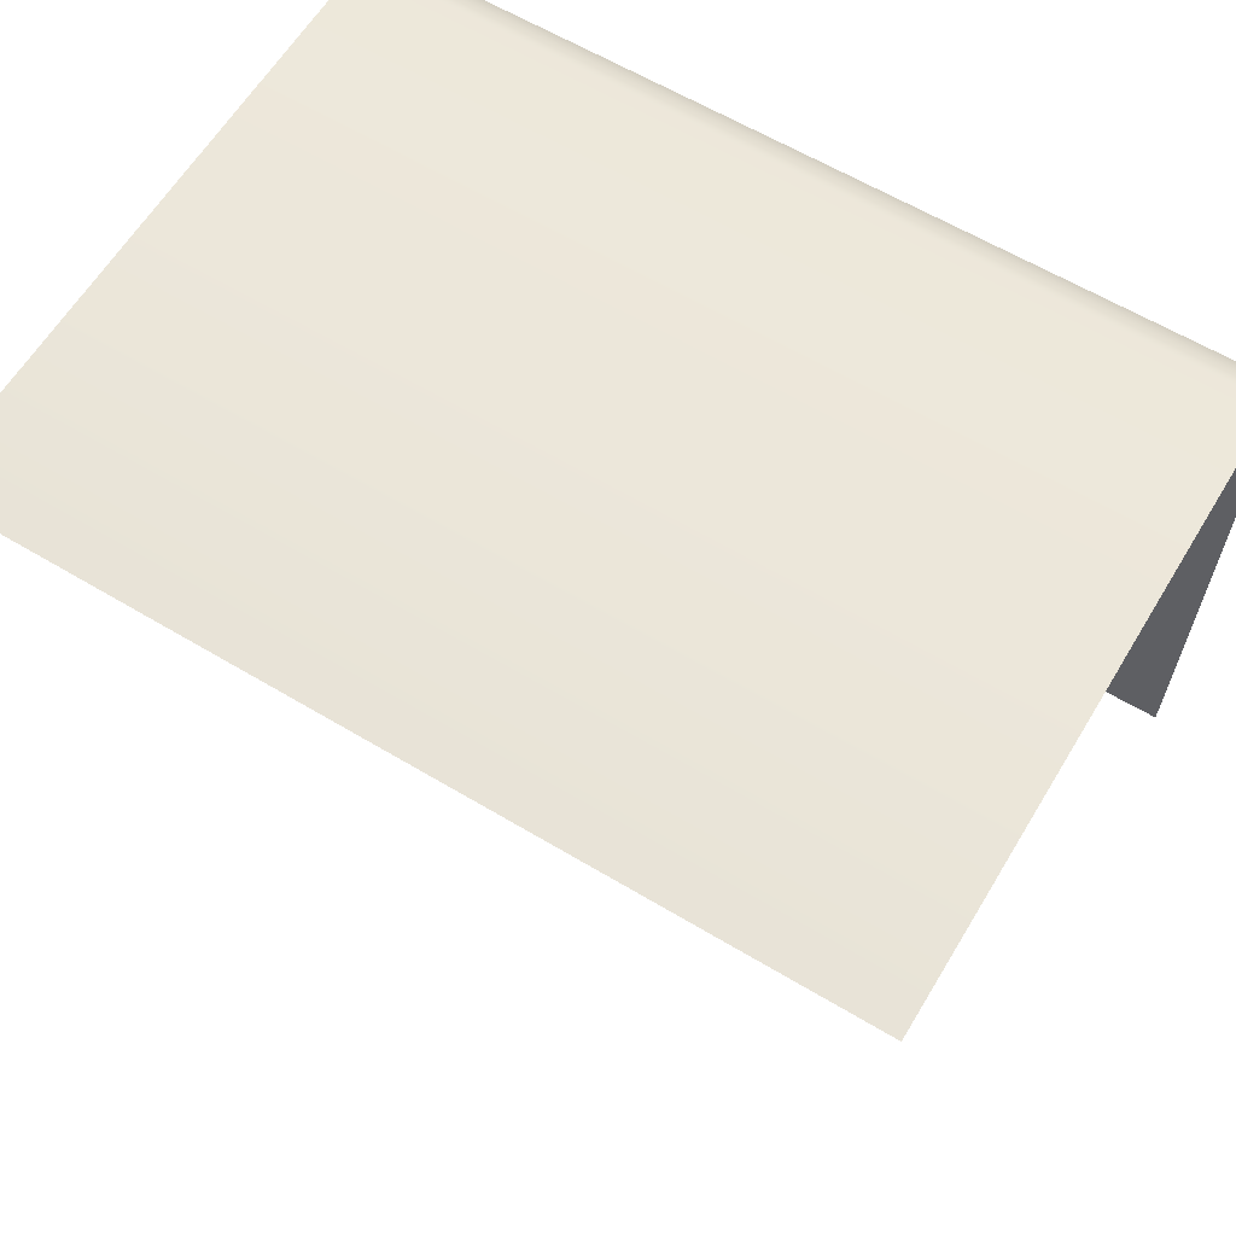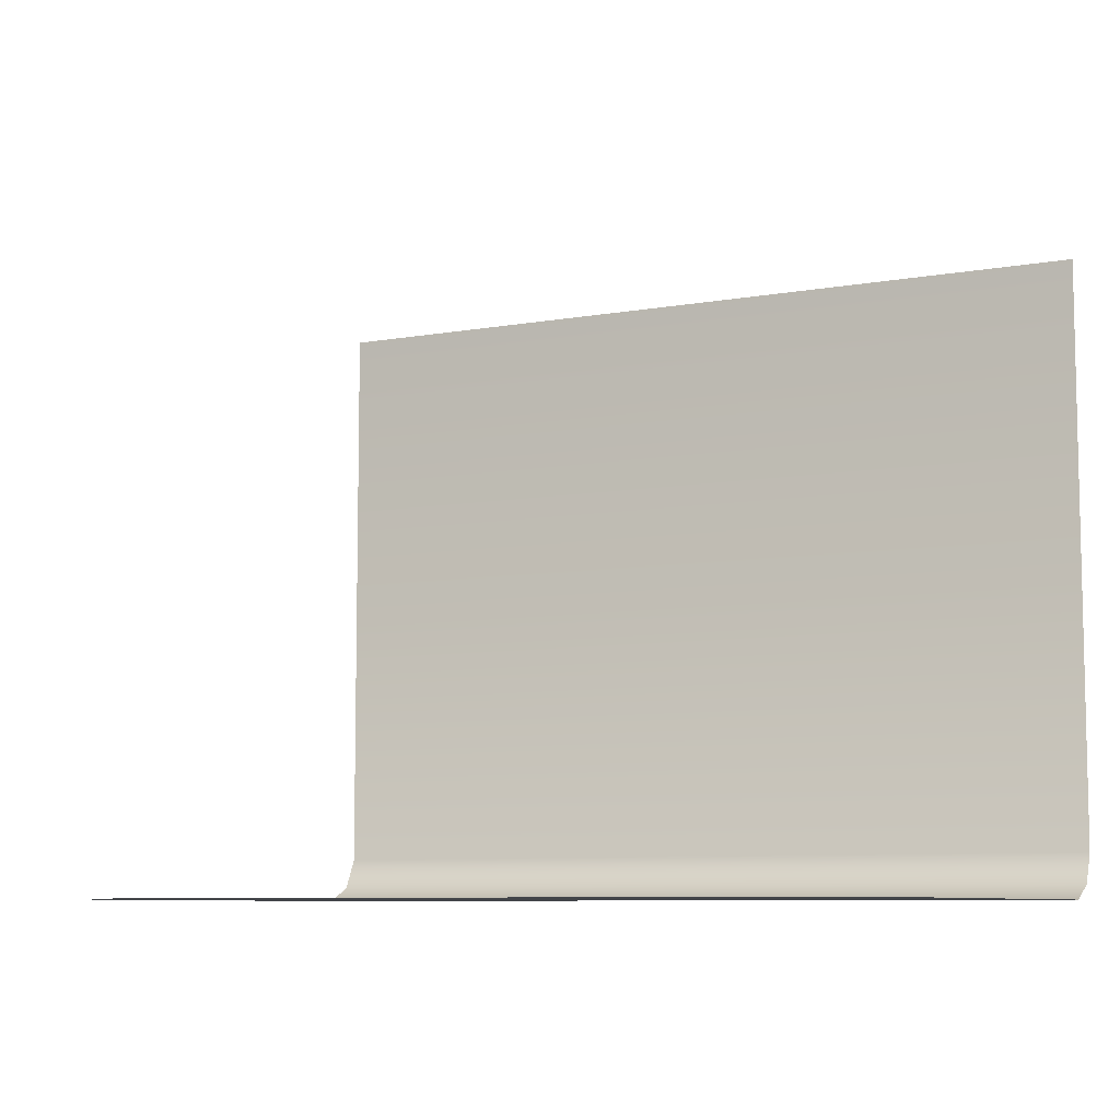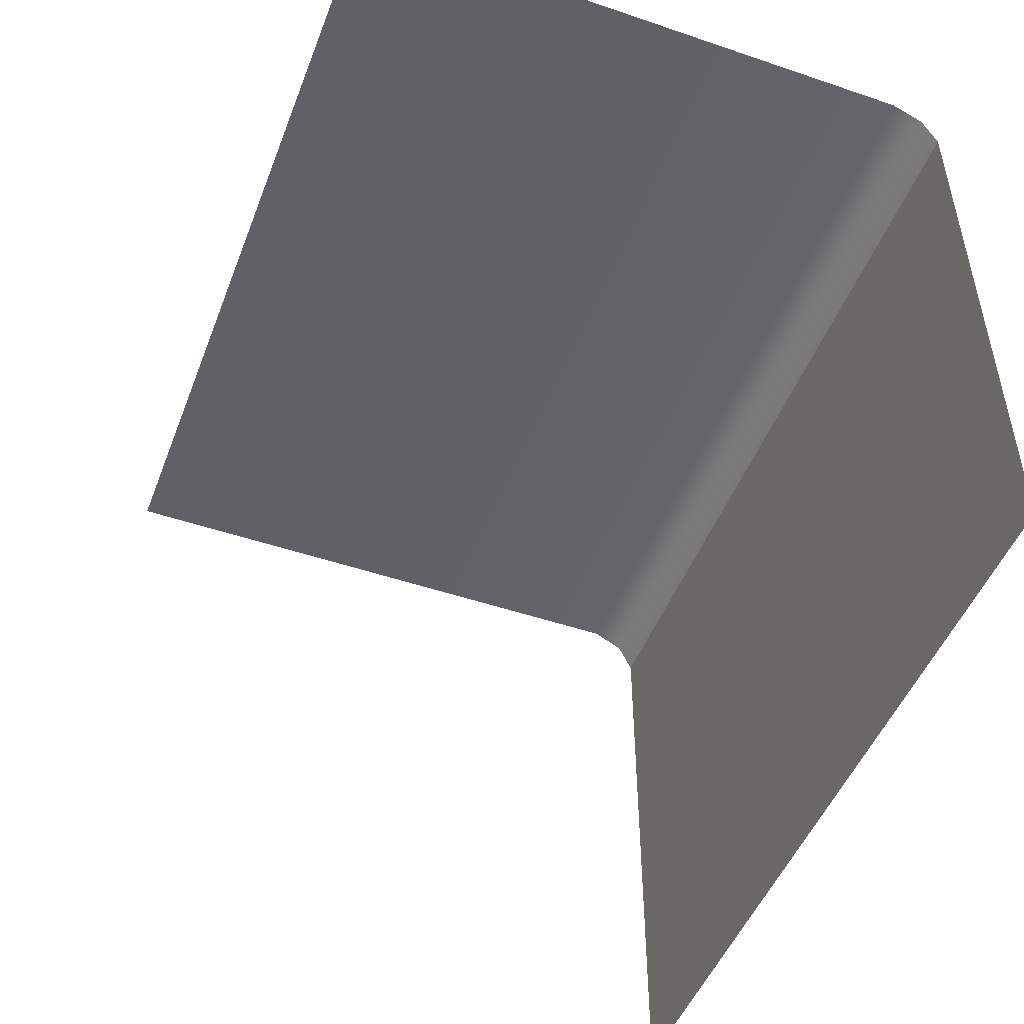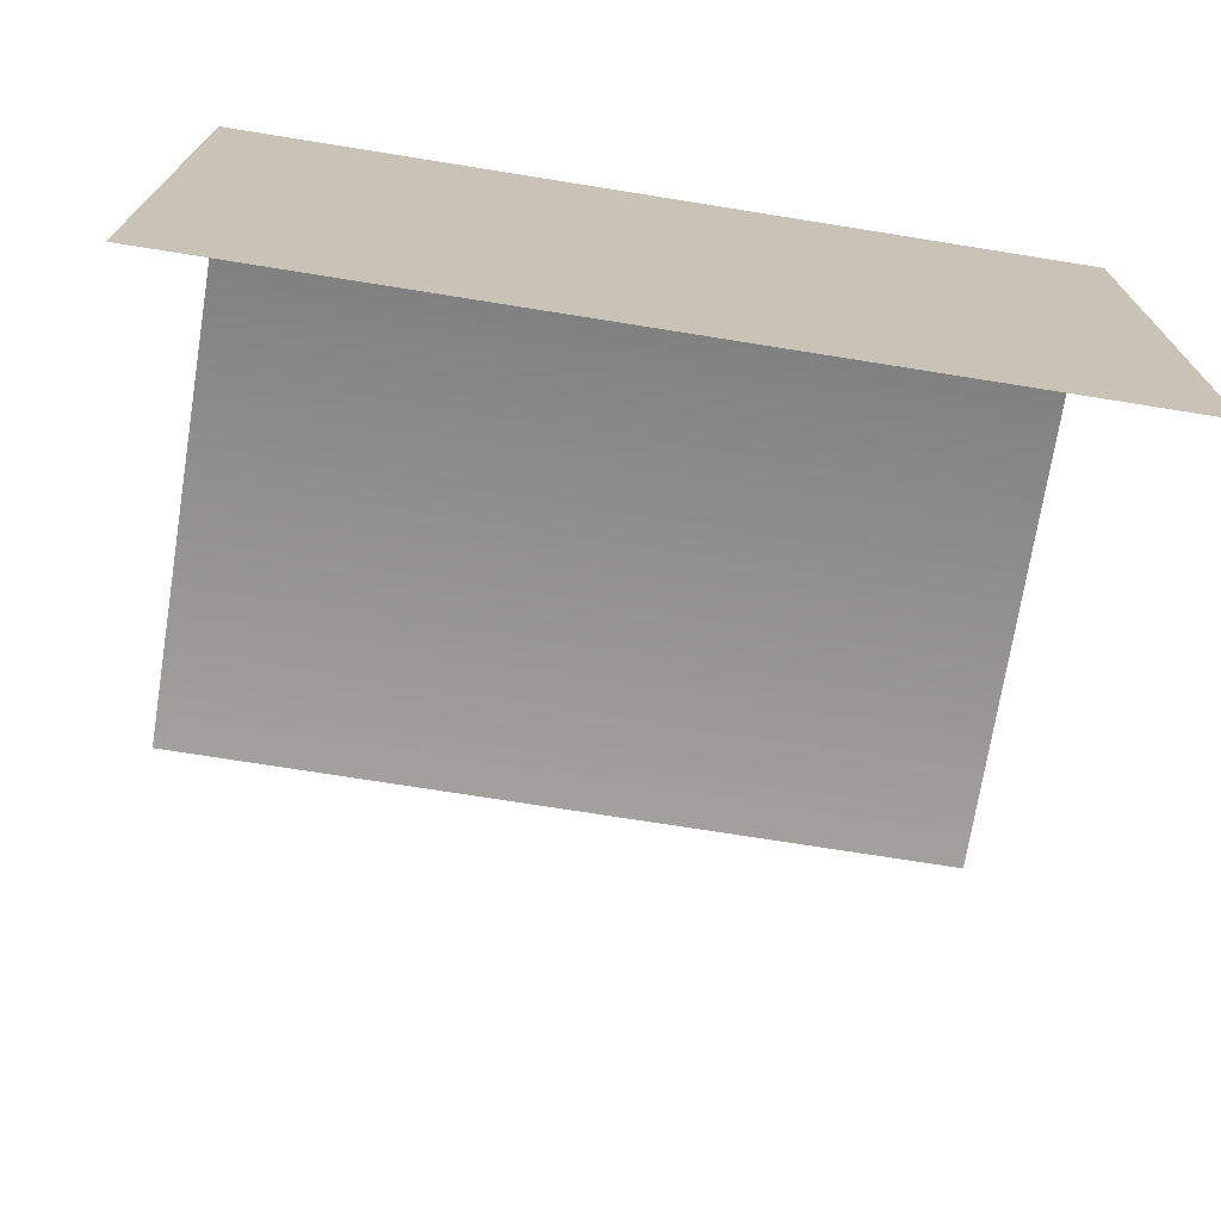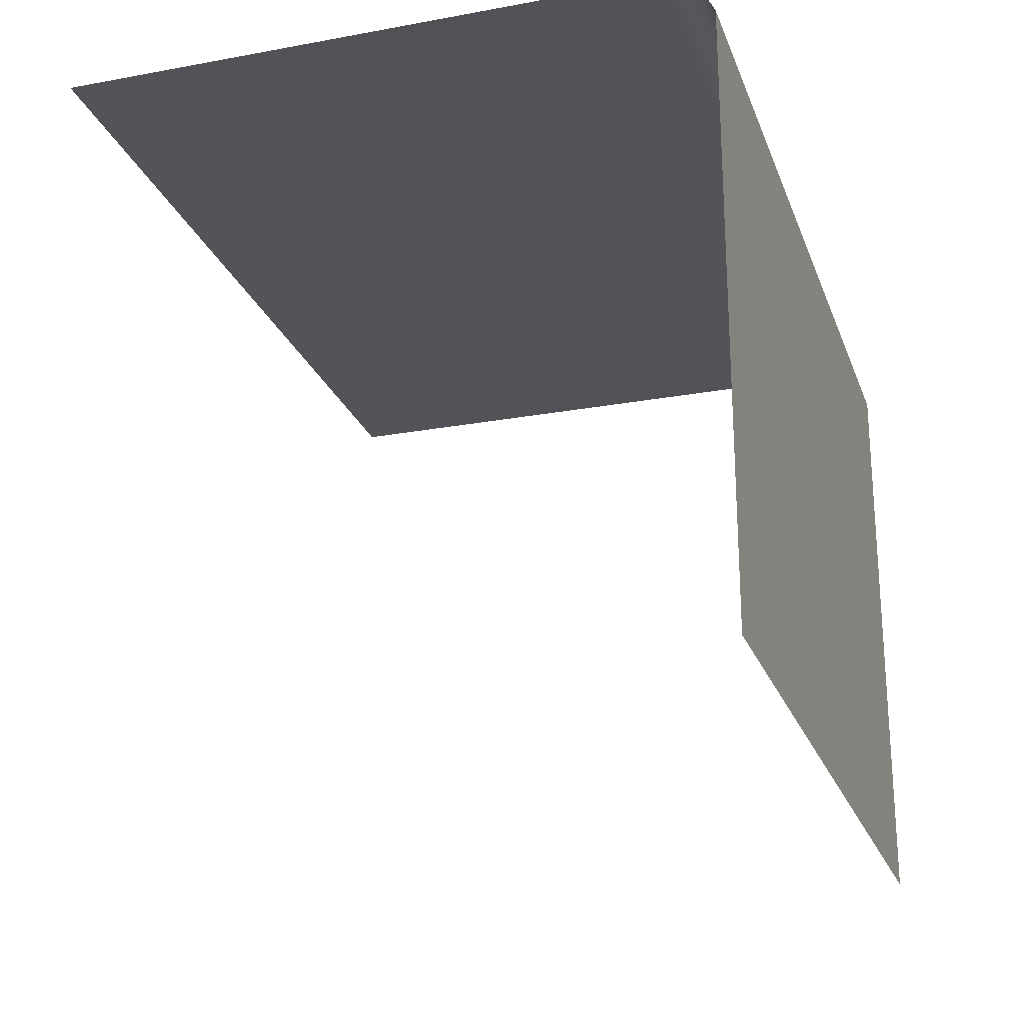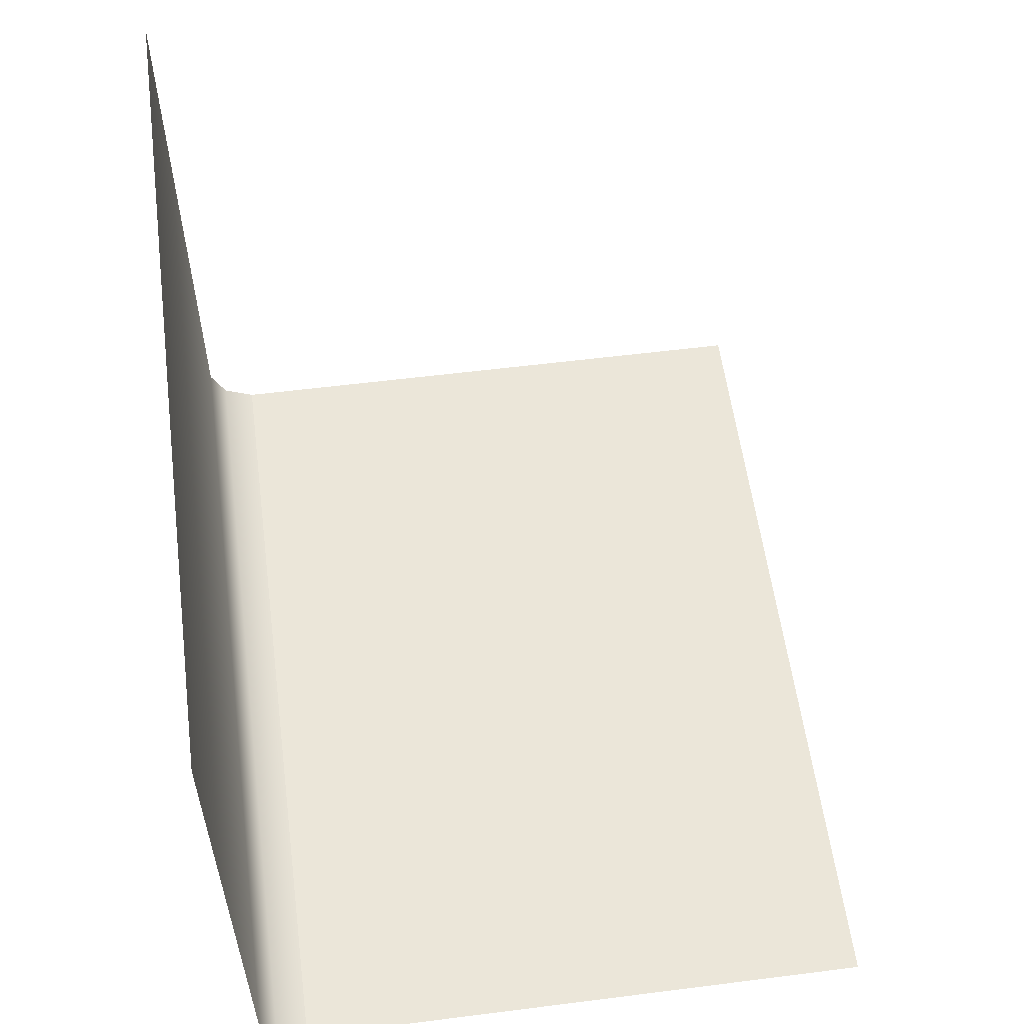
<metadata>
{"format":"obj","ext":"obj","renderer":"f3d","projection":"perspective","resolution":1024,"background":"white","views":[{"elev":62.4,"azim":31.2,"up":"+Y"},{"elev":-8.0,"azim":26.6,"up":"+Z"},{"elev":-48.7,"azim":69.3,"up":"+Y"},{"elev":-72.0,"azim":170.9,"up":"+Y"},{"elev":-23.3,"azim":107.3,"up":"+Y"},{"elev":57.3,"azim":-97.5,"up":"+Z"}]}
</metadata>
<code>
g mesh_backdrop
v -6.795e-06 6.795e-06 6.795e-06
v -0.6796 -0.96 6.795e-06
v -0.6796 6.795e-06 6.795e-06
v 0.0008476 -0.96 6.795e-06
v 0.6796 6.795e-06 6.795e-06
v 0.6796 -0.96 6.795e-06
v -6.795e-06 0.05008 0.02442
v -0.6796 6.795e-06 6.795e-06
v -0.6796 0.05008 0.02442
v -6.795e-06 0.07471 0.07462
v -6.795e-06 6.795e-06 6.795e-06
v 0.6796 6.795e-06 6.795e-06
v 0.6796 0.05008 0.02442
v -0.6796 0.07471 0.07462
v 0.6796 0.07471 0.07462
v -0.6796 0.07474 1.04
v 0.6796 0.07474 1.04
v -6.795e-06 0.07474 1.04
g mesh_backdrop_0
f 3 2 1
f 2 4 1
f 5 1 4
f 4 6 5
f 9 8 7
f 9 7 10
f 8 11 7
f 7 11 12
f 12 13 7
f 10 7 13
f 14 9 10
f 13 15 10
f 16 14 10
f 10 15 17
f 10 18 16
f 18 10 17

</code>
